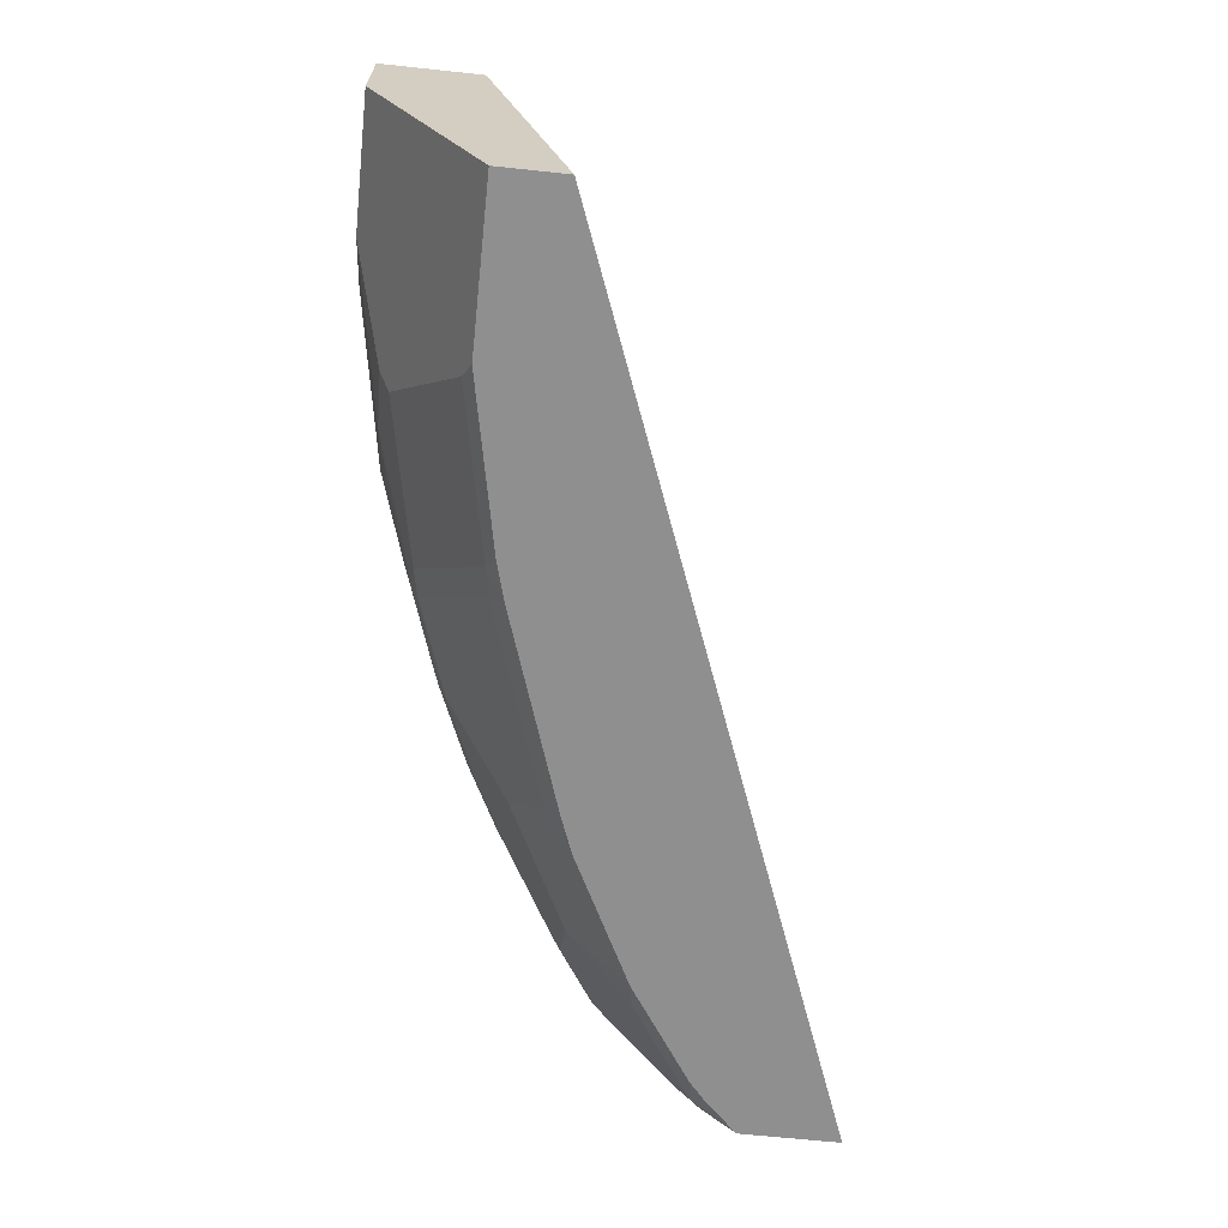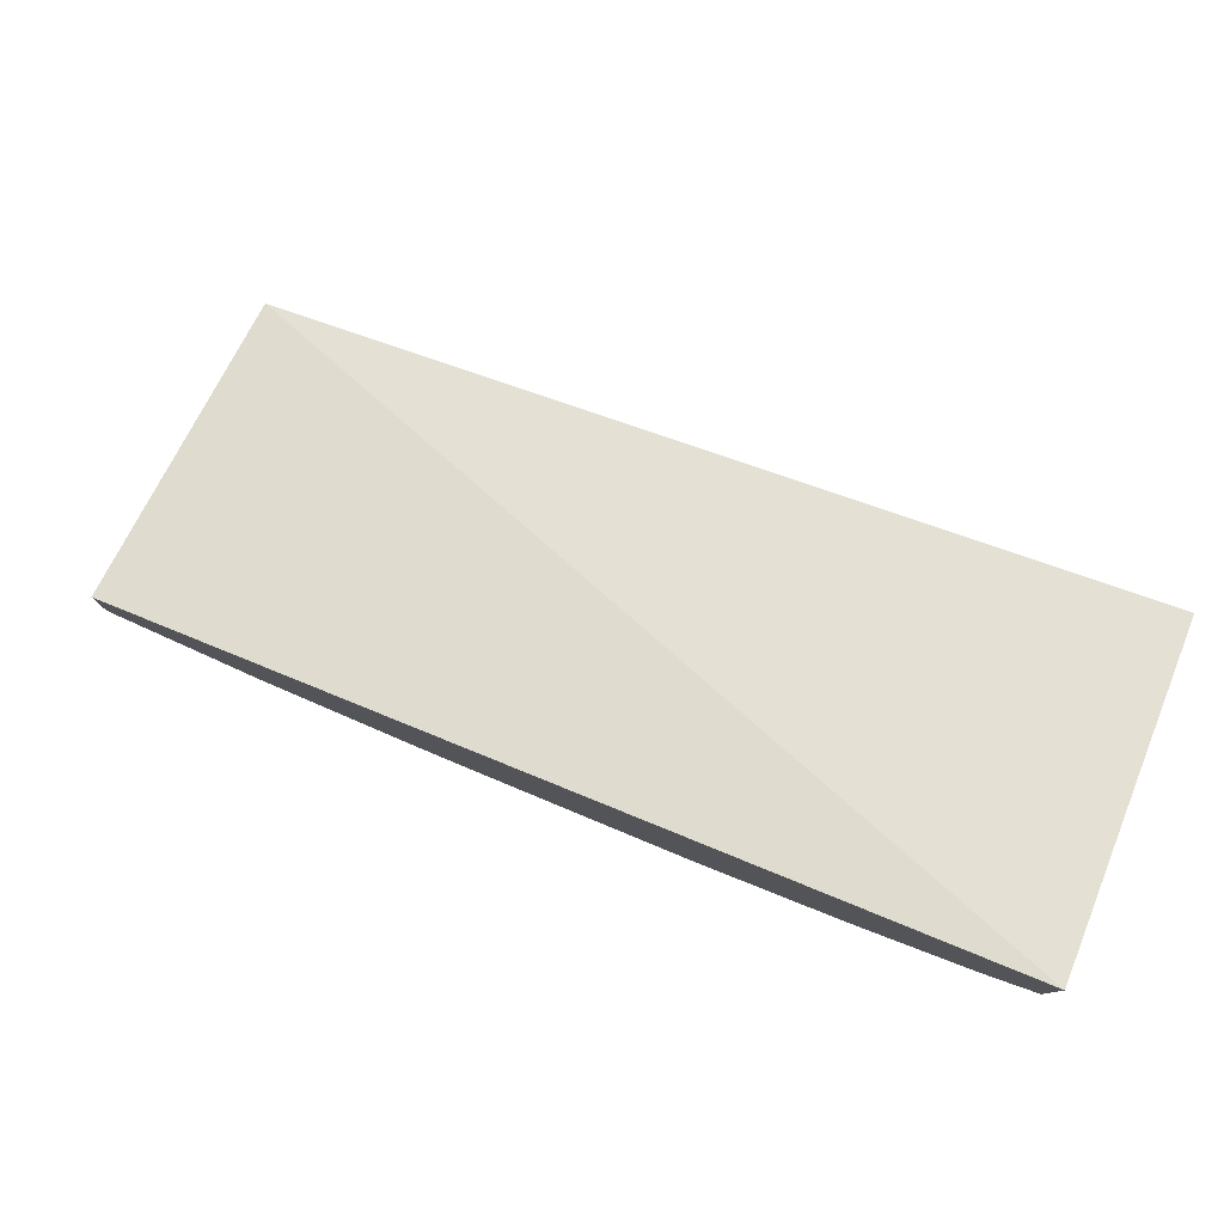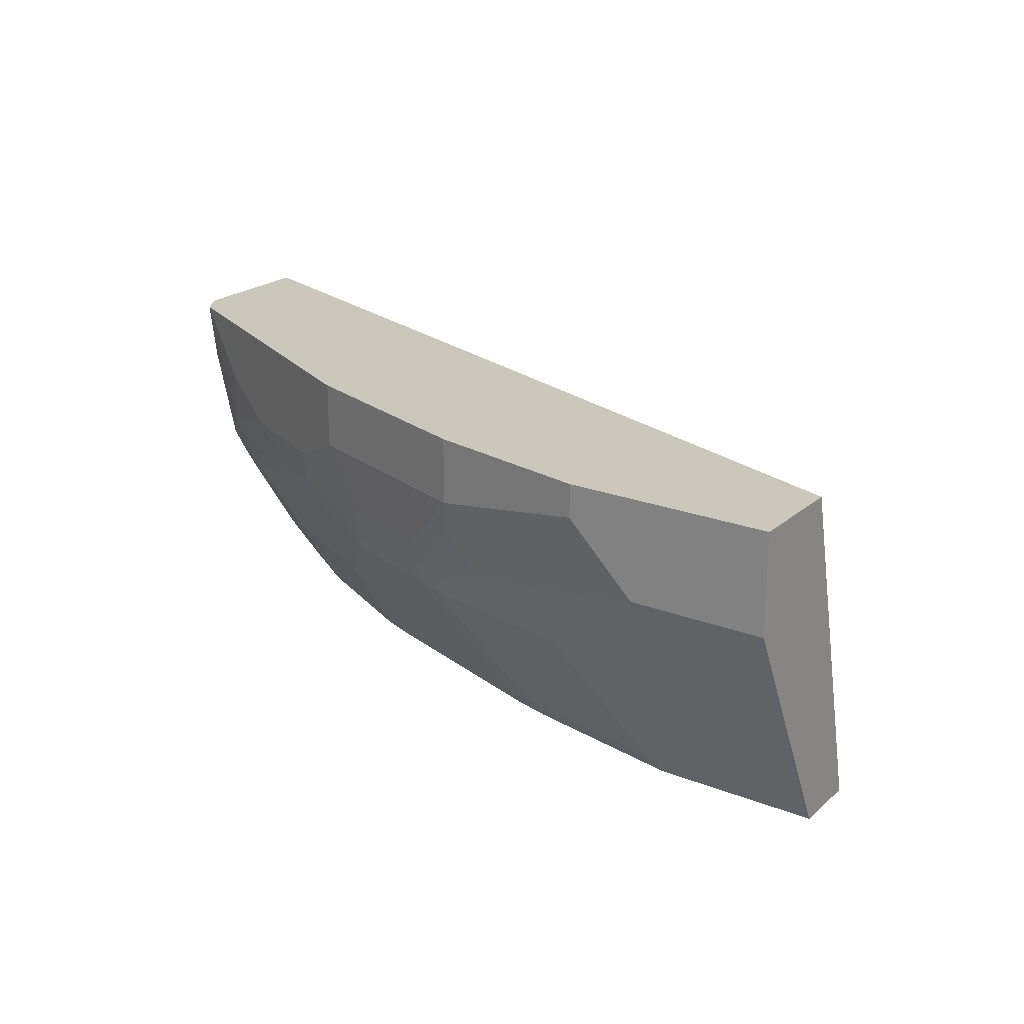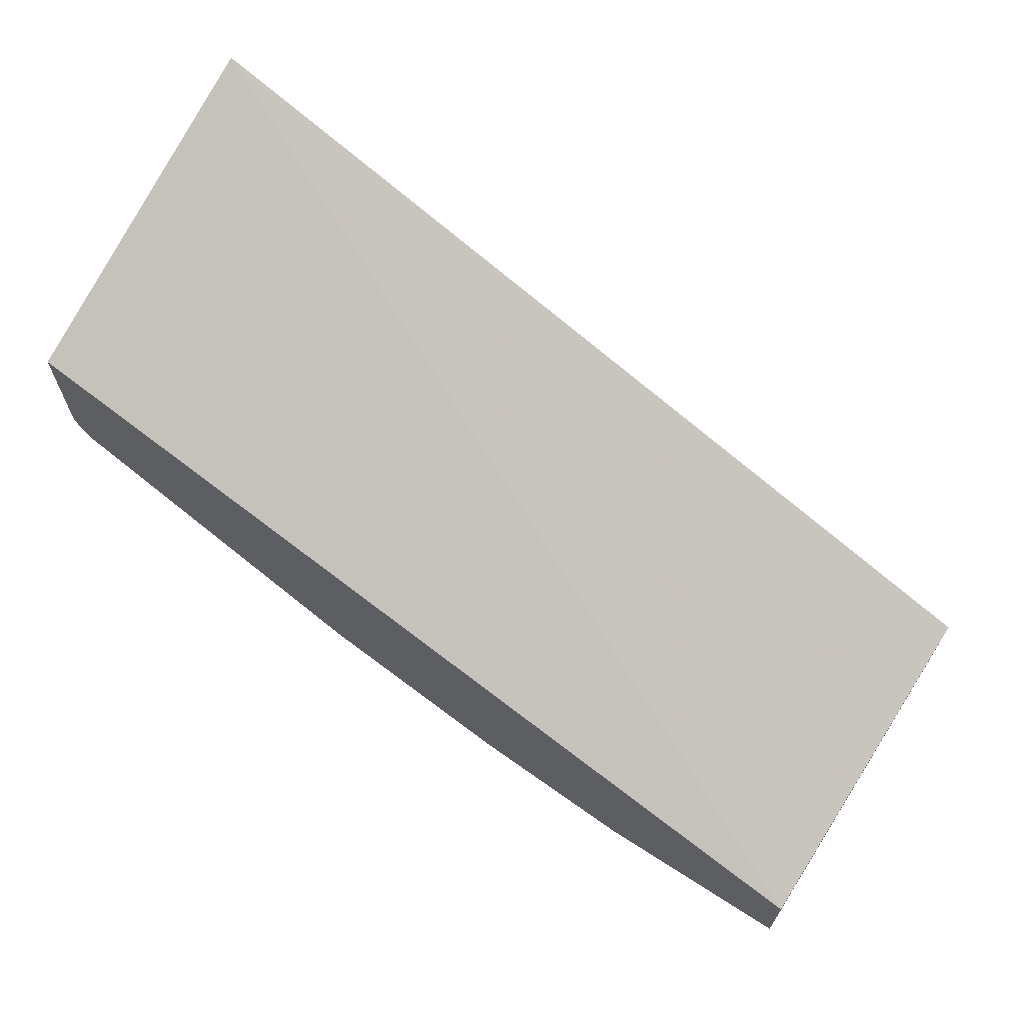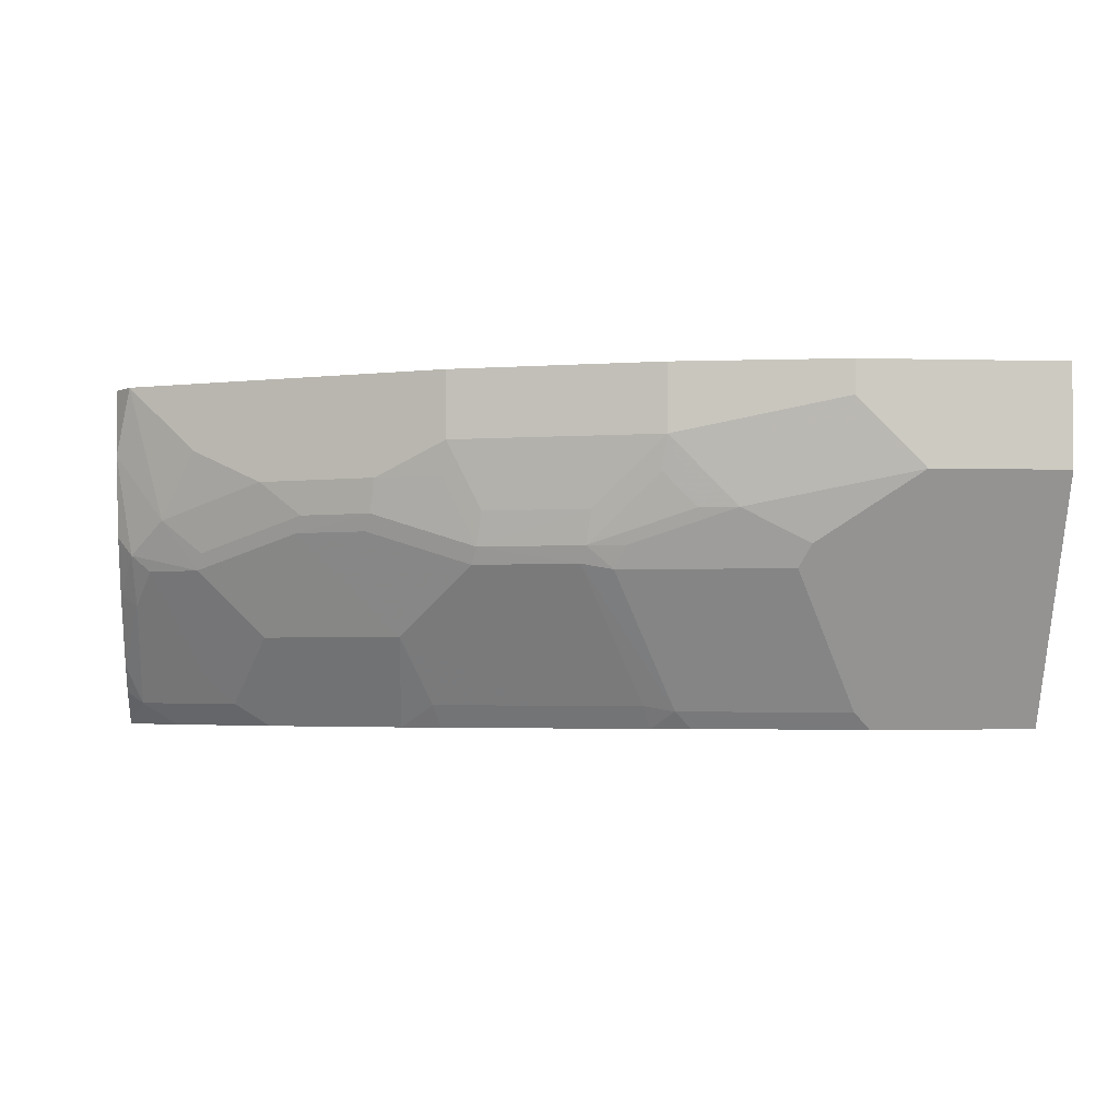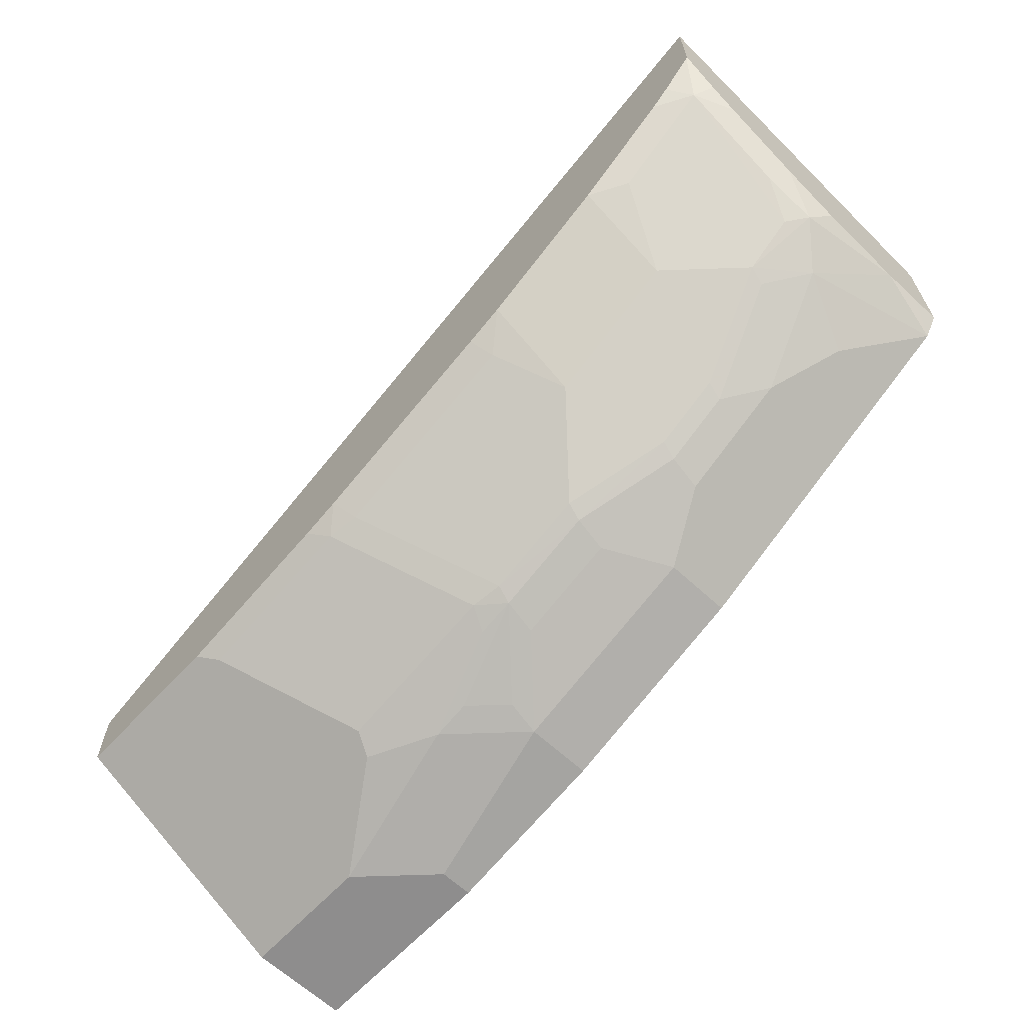
<metadata>
{"format":"obj","ext":"obj","renderer":"f3d","projection":"perspective","resolution":1024,"background":"white","views":[{"elev":-65.4,"azim":-96.1,"up":"+Y"},{"elev":79.3,"azim":24.2,"up":"+Z"},{"elev":21.7,"azim":-145.5,"up":"+Y"},{"elev":66.7,"azim":-147.1,"up":"+Z"},{"elev":-3.1,"azim":175.0,"up":"+Y"},{"elev":-64.7,"azim":47.0,"up":"+Z"}]}
</metadata>
<code>
v -0.0009225 0.1627 -0.9353
v -0.0009225 0.01941 -0.8637
v -0.0009225 0.2234 -0.9353
v 0.08134 0.1627 -0.9353
v -0.0009225 0.01682 -0.8624
v 0.09821 0.01682 -0.8624
v -0.0009225 0.2234 -0.8743
v 0.122 0.2234 -0.9353
v 0.1017 0.183 -0.9353
v 0.183 0.1423 -0.915
v 0.1424 0.122 -0.915
v 0.1491 0.1084 -0.9082
v -0.0009225 0.01682 -0.8217
v 0.1085 0.02712 -0.8675
v 0.2101 0.02712 -0.8472
v 0.1998 0.01682 -0.842
v 0.5444 0.01682 -0.6121
v 0.5444 0.2234 -0.6834
v 0.122 0.2033 -0.9353
v 0.2237 0.2234 -0.915
v 0.2237 0.183 -0.915
v 0.2059 0.1423 -0.9099
v 0.244 0.122 -0.8946
v 0.1898 0.1288 -0.9082
v 0.2508 0.1084 -0.8879
v 0.2695 0.1118 -0.8845
v 0.2288 0.03051 -0.8438
v 0.2235 0.01682 -0.8357
v 0.5444 0.01682 -0.6731
v 0.5444 0.2234 -0.7635
v 0.3456 0.2234 -0.8743
v 0.2643 0.1423 -0.8946
v 0.2669 0.122 -0.8895
v 0.2262 0.1627 -0.9099
v 0.3456 0.183 -0.8743
v 0.2897 0.03051 -0.8235
v 0.3279 0.122 -0.8692
v 0.3304 0.1118 -0.8641
v 0.371 0.07118 -0.8235
v 0.3455 0.01682 -0.795
v 0.5444 0.01729 -0.674
v 0.5437 0.01682 -0.6745
v 0.5444 0.2066 -0.7648
v 0.5444 0.2234 -0.7648
v 0.359 0.2234 -0.8676
v 0.3253 0.1423 -0.8743
v 0.3863 0.1627 -0.854
v 0.3482 0.1627 -0.8692
v 0.3507 0.03051 -0.8031
v 0.3888 0.1423 -0.8489
v 0.3914 0.1321 -0.8438
v 0.4321 0.1321 -0.8235
v 0.4524 0.07118 -0.7828
v 0.4101 0.01682 -0.7658
v 0.3694 0.01682 -0.7861
v 0.5444 0.03763 -0.6944
v 0.5337 0.03051 -0.7015
v 0.5234 0.01682 -0.6948
v 0.5444 0.183 -0.7648
v 0.5353 0.2234 -0.7794
v 0.3861 0.2234 -0.8541
v 0.3999 0.1627 -0.8472
v 0.4541 0.1627 -0.8201
v 0.4295 0.1423 -0.8285
v 0.4905 0.122 -0.7879
v 0.4931 0.1118 -0.7828
v 0.4727 0.0915 -0.7828
v 0.4507 0.01682 -0.7455
v 0.4727 0.03051 -0.7422
v 0.5444 0.05391 -0.7066
v 0.5117 0.01682 -0.7048
v 0.4931 0.05084 -0.7422
v 0.5235 0.1118 -0.7625
v 0.5337 0.0915 -0.7422
v 0.5354 0.122 -0.7591
v 0.5151 0.1423 -0.7794
v 0.5444 0.1333 -0.7525
v 0.4947 0.183 -0.7997
v 0.5081 0.2234 -0.793
v 0.4541 0.2234 -0.8201
v 0.4946 0.2234 -0.7998
v 0.5444 0.09864 -0.735
v 0.5444 0.1123 -0.742
f 38 52 39
f 39 55 49
f 39 67 53
f 39 53 68
f 39 68 54
f 39 54 55
f 39 52 67
f 42 58 57
f 41 42 57
f 41 57 56
f 43 59 60
f 43 60 44
f 45 61 62
f 38 51 52
f 45 62 47
f 47 62 50
f 40 49 55
f 37 51 38
f 32 46 37
f 37 47 50
f 26 33 37
f 50 62 63
f 26 38 39
f 26 39 36
f 27 36 28
f 28 36 40
f 29 42 41
f 30 43 44
f 31 45 35
f 32 37 33
f 35 45 47
f 35 47 48
f 35 48 37
f 35 37 46
f 36 39 49
f 36 49 40
f 37 48 47
f 37 50 51
f 50 63 64
f 63 80 81
f 50 52 51
f 63 81 78
f 63 78 76
f 63 76 65
f 63 65 64
f 65 76 66
f 66 76 75
f 66 75 73
f 61 63 62
f 66 73 67
f 70 74 82
f 73 75 74
f 74 75 82
f 75 77 83
f 75 83 82
f 78 81 79
f 26 36 27
f 67 73 72
f 61 80 63
f 60 78 79
f 60 76 78
f 52 64 65
f 52 65 66
f 52 66 67
f 53 67 72
f 53 72 69
f 53 69 68
f 56 57 70
f 57 58 71
f 57 71 68
f 57 68 69
f 57 69 72
f 57 72 73
f 57 73 74
f 57 74 70
f 59 75 76
f 59 76 60
f 59 77 75
f 50 64 52
f 25 33 26
f 26 37 38
f 22 34 33
f 3 31 20
f 3 20 8
f 4 9 10
f 4 10 11
f 4 11 12
f 4 12 6
f 5 6 16
f 5 16 28
f 5 28 40
f 5 40 55
f 5 55 54
f 5 54 68
f 5 68 71
f 5 71 58
f 5 58 42
f 5 42 29
f 5 29 17
f 3 45 31
f 5 17 13
f 3 61 45
f 3 81 80
f 23 33 25
f 1 2 5
f 1 5 13
f 1 13 7
f 1 7 3
f 1 3 8
f 1 8 19
f 1 19 9
f 1 9 4
f 1 4 2
f 2 4 6
f 2 6 5
f 3 7 18
f 3 18 30
f 3 30 44
f 3 44 60
f 3 79 81
f 3 80 61
f 6 14 15
f 3 60 79
f 6 12 14
f 17 41 56
f 17 56 70
f 17 70 82
f 17 82 83
f 17 83 77
f 17 77 59
f 17 59 43
f 17 29 41
f 17 43 30
f 20 35 21
f 21 32 33
f 21 33 34
f 21 34 22
f 21 35 46
f 6 15 16
f 21 46 32
f 20 31 35
f 15 28 16
f 17 30 18
f 15 26 27
f 7 17 18
f 15 27 28
f 8 20 21
f 8 21 19
f 9 19 21
f 10 21 22
f 10 22 33
f 10 33 23
f 9 21 10
f 10 25 24
f 15 25 26
f 12 15 14
f 10 23 25
f 12 25 15
f 7 13 17
f 10 12 11
f 10 24 12
f 12 24 25

</code>
